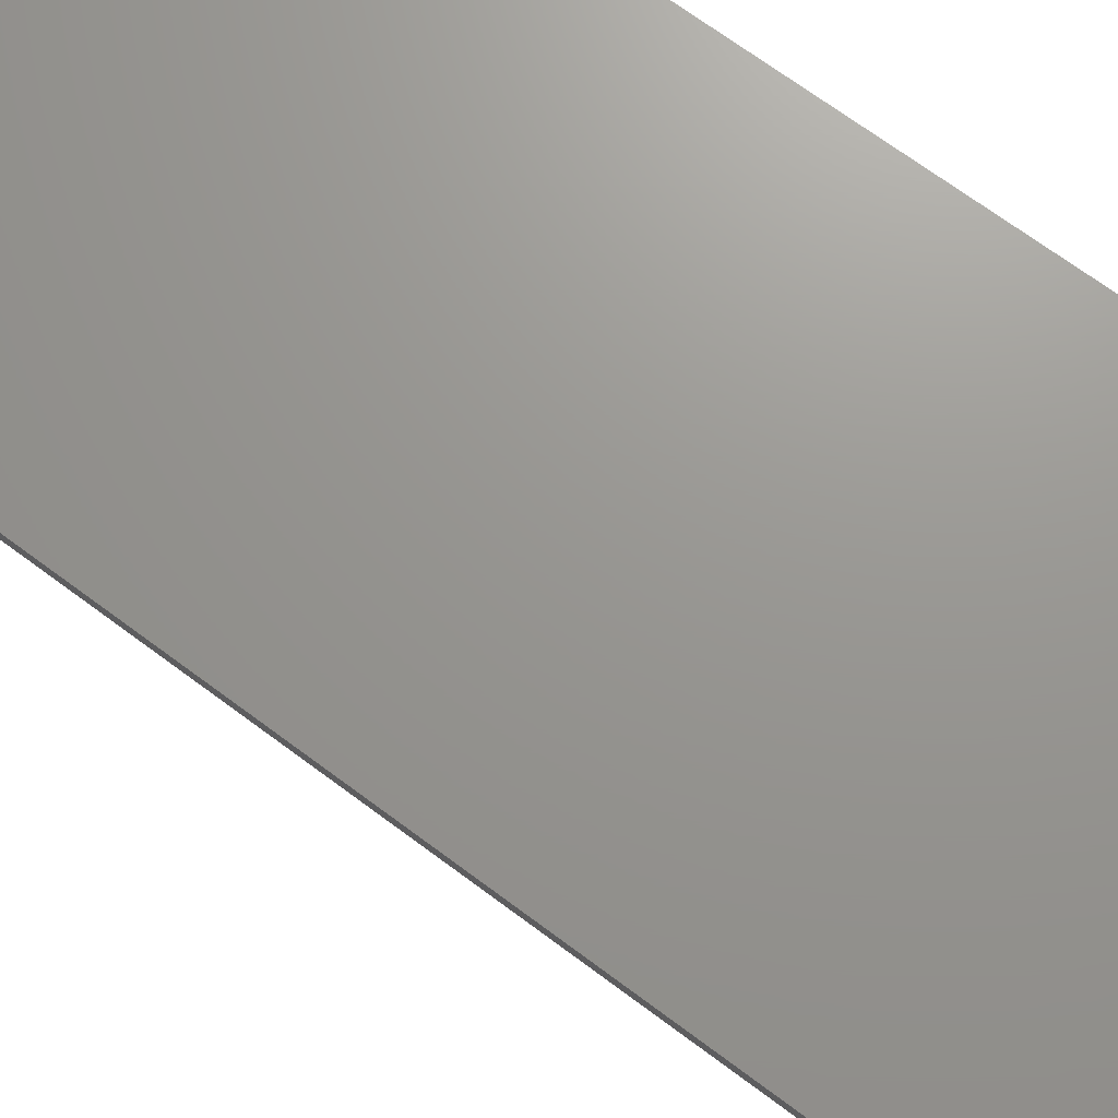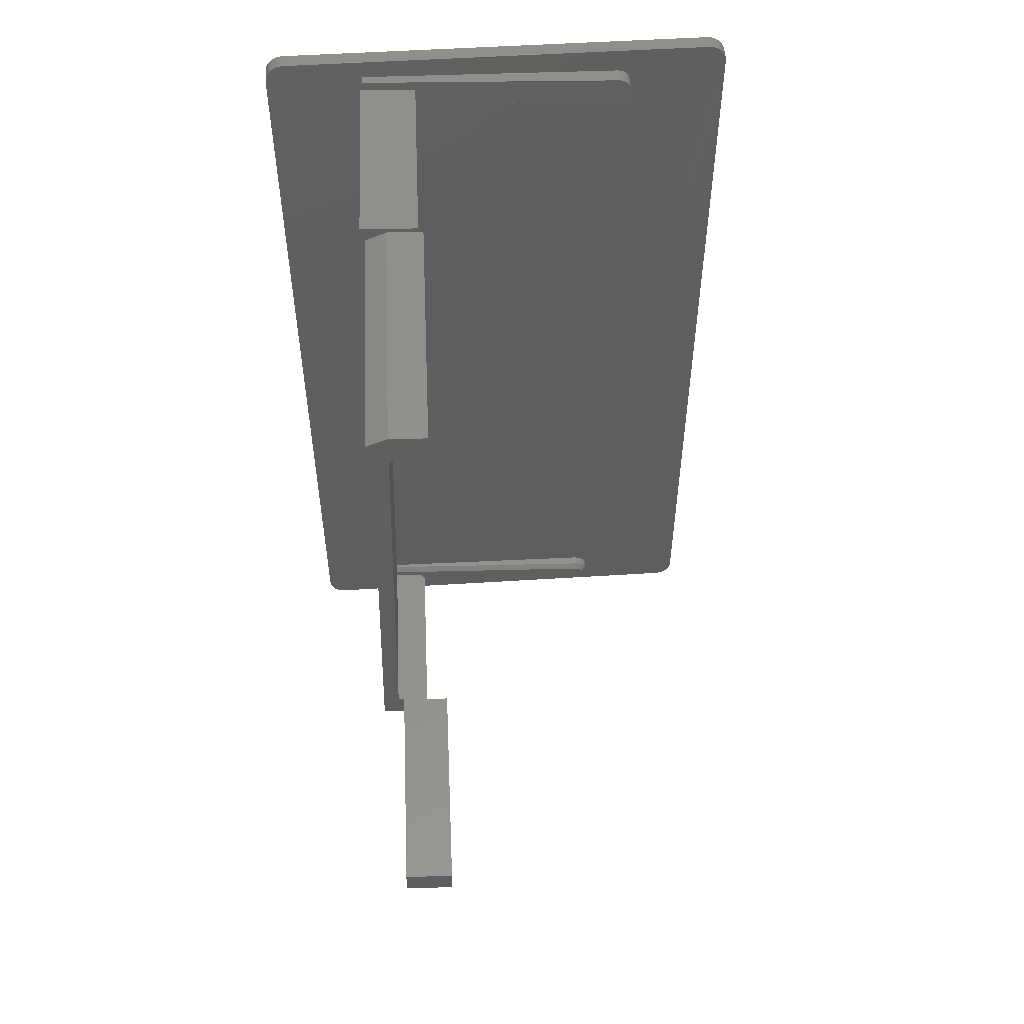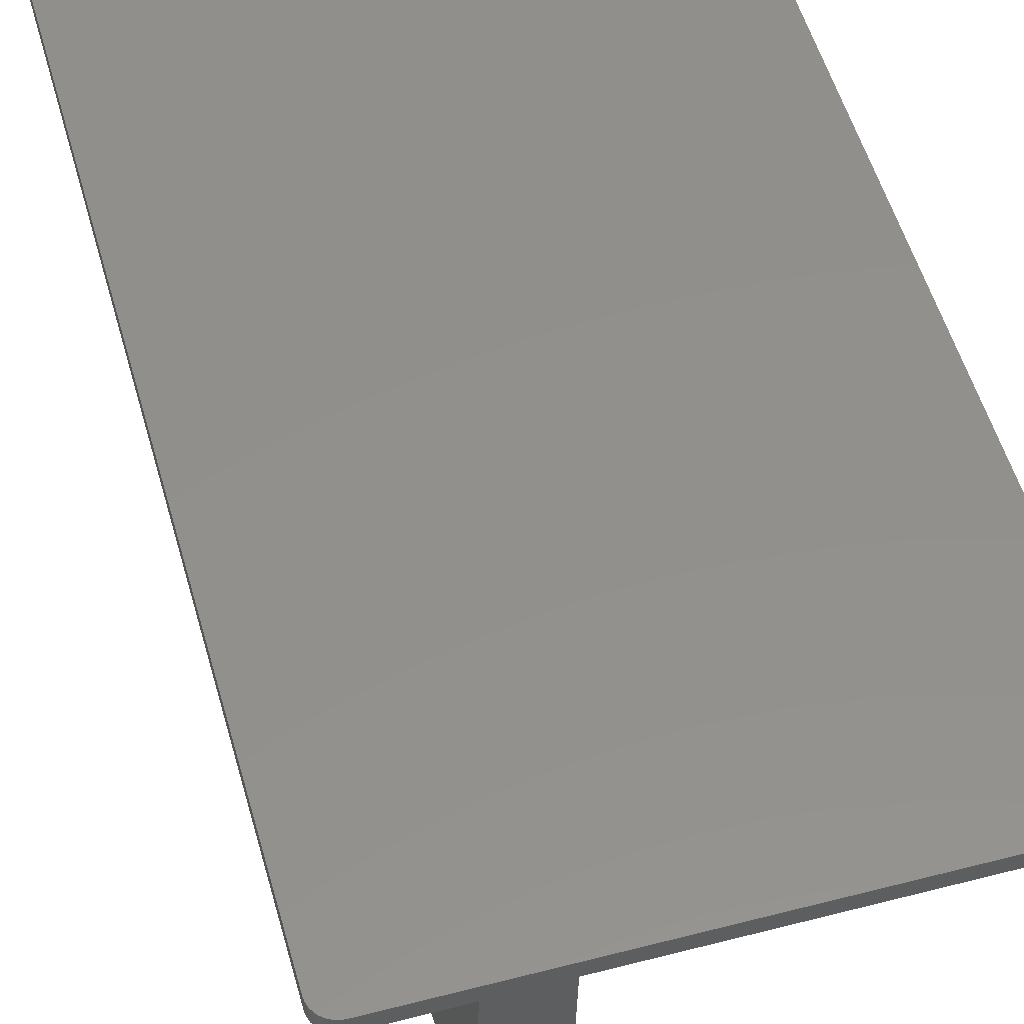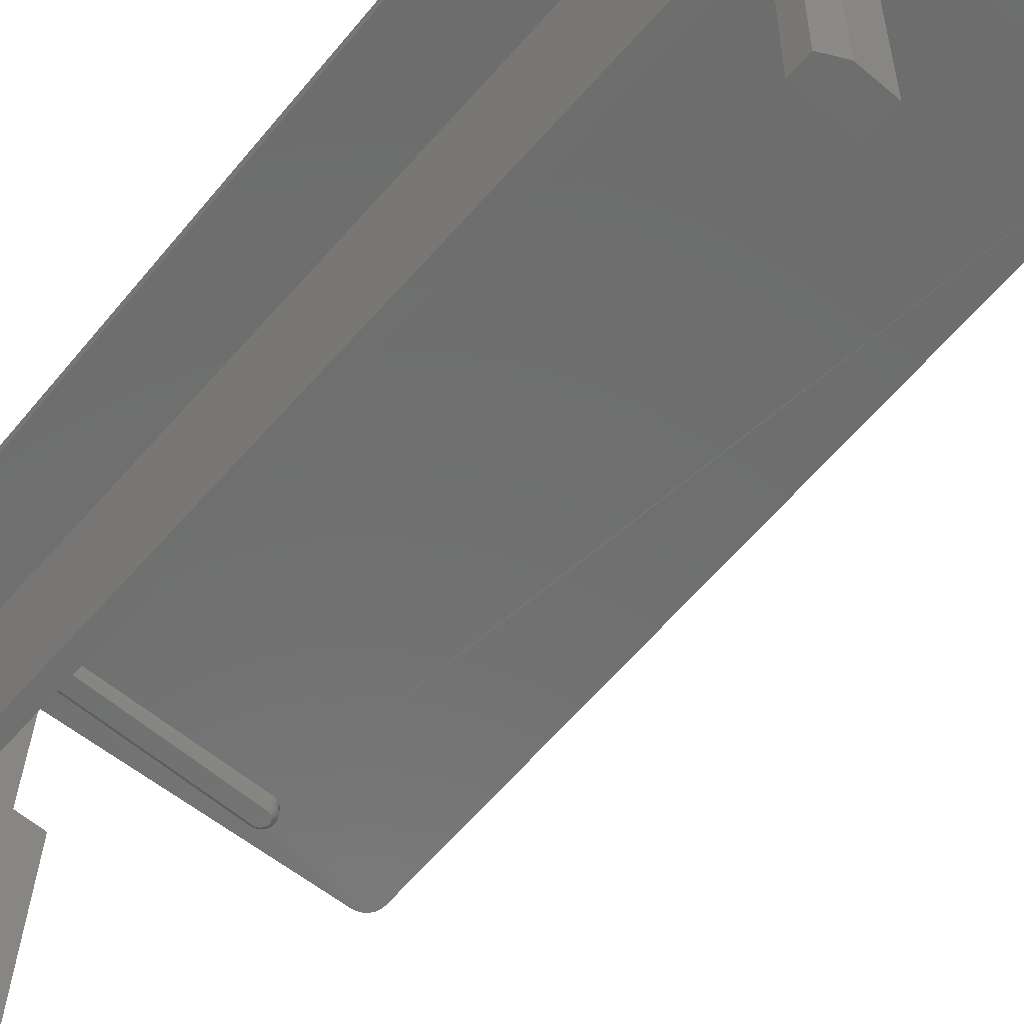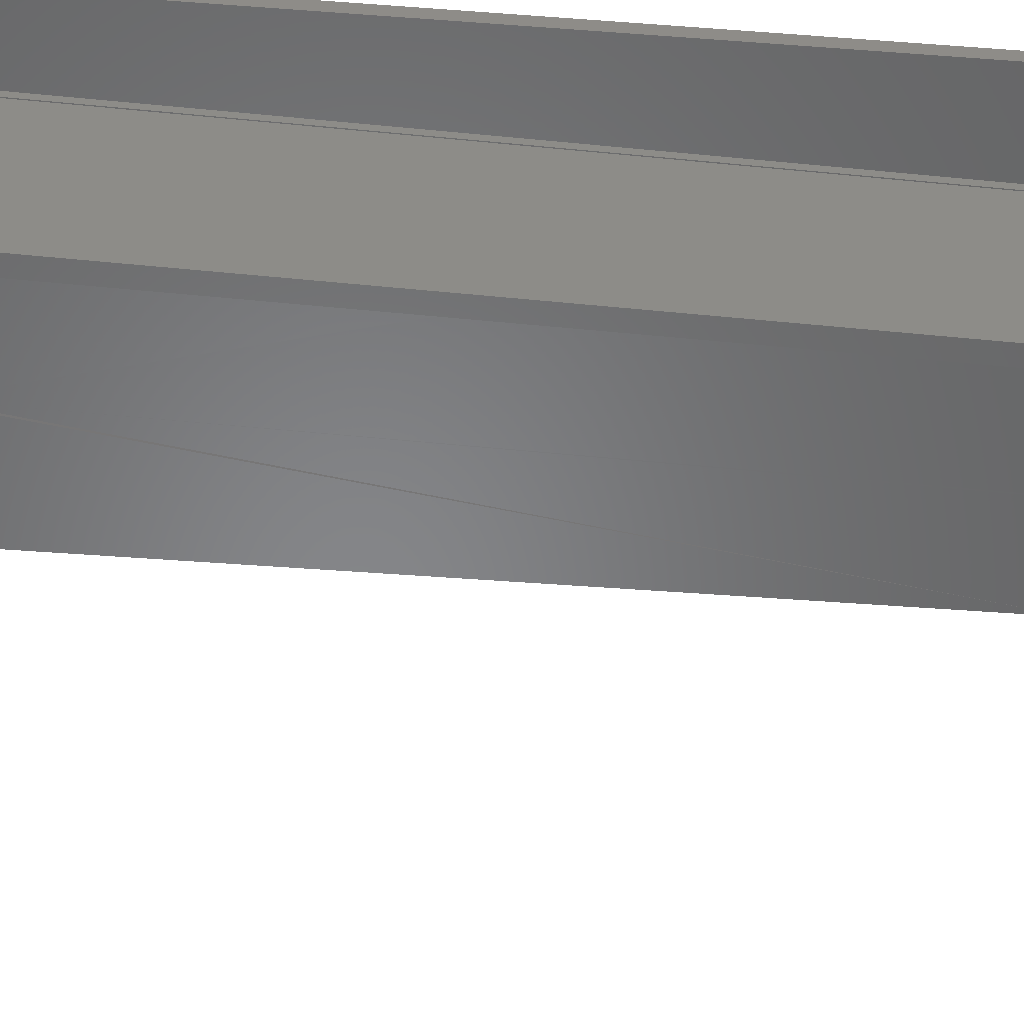
<metadata>
{"format":"stl","ext":"stl","renderer":"f3d","projection":"perspective","resolution":1024,"background":"white","views":[{"elev":70.4,"azim":-53.4,"up":"+Z"},{"elev":53.2,"azim":176.1,"up":"+Y"},{"elev":53.0,"azim":164.5,"up":"+Z"},{"elev":-59.5,"azim":140.8,"up":"+Z"},{"elev":-53.2,"azim":85.4,"up":"+Z"}]}
</metadata>
<code>
# stl→obj: 233 verts, 450 faces
v 0.1436 -0.6807 -0.7264
v 0.1424 -0.6328 -0.7264
v 0.2295 -0.6786 -0.7243
v 0.2075 -0.6312 -0.7248
v 0.2283 -0.6307 -0.7243
v 0.2187 -0.6307 -0.3338
v 0.1979 -0.6312 -0.3343
v 0.2199 -0.6786 -0.3338
v 0.1328 -0.6328 -0.3359
v 0.134 -0.6807 -0.3359
v 0.1424 0.6797 -0.7264
v 0.1971 0.681 -0.7251
v 0.2287 0.6662 -0.7243
v 0.2295 0.6339 -0.7243
v 0.2087 0.6334 -0.7248
v 0.1436 0.6318 -0.7264
v 0.1328 0.6797 -0.3359
v 0.134 0.6318 -0.3359
v 0.1991 0.6334 -0.3343
v 0.2199 0.6339 -0.3338
v 0.2191 0.6662 -0.3338
v 0.1875 0.681 -0.3346
v 0.2527 -0.685 -0.0205
v 0.1731 -0.6437 -0.02245
v 0.1742 -0.6869 -0.02242
v 0.2228 -0.6425 -0.02123
v 0.2191 0.6818 -0.02132
v 0.1914 0.6379 -0.022
v 0.1328 0.6797 -0.02344
v 0.1339 0.6365 -0.02341
v 0.2303 -0.6425 -0.3258
v 0.1728 -0.6439 -0.3272
v 0.1655 -0.6439 -0.03045
v 0.1738 -0.6871 -0.3272
v 0.1665 -0.6871 -0.03042
v 0.2601 -0.685 -0.3251
v 0.2266 0.6818 -0.3259
v 0.1989 0.6379 -0.3266
v 0.1403 0.6797 -0.328
v 0.1413 0.6365 -0.328
v 0.2025 0.6461 -0.01387
v 0.2021 0.6461 0
v -0.1859 0.6365 -0.0234
v -0.1864 0.6365 2.6e-05
v -0.1901 0.6368 -0.02351
v -0.1942 0.638 -0.02361
v -0.1536 -0.6793 -0.02261
v -0.1563 -0.6791 -0.02268
v -0.1589 -0.6784 -0.02274
v 0.2491 -0.6694 -0.01273
v -0.1613 -0.6771 -0.0228
v -0.1634 -0.6755 -0.02285
v -0.1652 -0.6734 -0.0229
v -0.1665 -0.6711 -0.02293
v -0.1673 -0.6685 -0.02295
v -0.1677 -0.6658 -0.02296
v -0.1675 -0.6632 -0.02295
v -0.1668 -0.6606 -0.02294
v -0.1655 -0.6581 -0.02291
v -0.1639 -0.656 -0.02286
v -0.1618 -0.6542 -0.02281
v -0.1595 -0.6529 -0.02276
v -0.1569 -0.6521 -0.02269
v -0.1542 -0.6517 -0.02263
v 0.2341 -0.6422 -0.0131
v 0.2158 0.6896 -0.01354
v -0.1979 0.6399 -0.0237
v -0.2013 0.6425 -0.02378
v -0.204 0.6457 -0.02385
v -0.2061 0.6494 -0.0239
v -0.2075 0.6534 -0.02393
v -0.208 0.6576 -0.02395
v -0.2077 0.6618 -0.02394
v -0.1951 0.6778 -0.02363
v -0.2065 0.6659 -0.02391
v -0.2046 0.6697 -0.02387
v -0.202 0.673 -0.0238
v -0.1988 0.6758 -0.02372
v -0.1911 0.6792 -0.02353
v -0.1869 0.6797 -0.02343
v 0.2336 -0.6344 -1.735e-18
v -0.1546 -0.6439 -0.01482
v -0.155 -0.6439 0.0007974
v 0.2337 -0.6344 -0.00529
v -0.1578 -0.6441 0
v -0.1588 -0.6444 -0.01493
v -0.1536 -0.6871 -0.0148
v -0.1562 -0.6871 0
v -0.1578 -0.6868 -0.0149
v -0.154 -0.6871 0.0008234
v -0.1605 -0.6448 0
v -0.1628 -0.6458 -0.01502
v -0.1627 -0.6455 0
v -0.1648 -0.6465 0
v -0.1665 -0.6479 -0.01511
v -0.1667 -0.6477 0
v -0.1686 -0.6491 0
v -0.1697 -0.6506 -0.01519
v -0.1703 -0.6507 0
v -0.1717 -0.6525 0
v -0.1723 -0.654 -0.01526
v -0.173 -0.6544 0
v -0.1741 -0.6564 0
v -0.1742 -0.6577 -0.0153
v -0.176 -0.6631 0
v -0.1756 -0.6608 0
v -0.1754 -0.6618 -0.01533
v -0.1757 -0.666 -0.01534
v -0.1761 -0.6654 0
v -0.176 -0.6677 0
v -0.1752 -0.6702 -0.01533
v -0.1757 -0.67 0
v -0.175 -0.6722 0
v -0.1738 -0.6743 -0.01529
v -0.1742 -0.6744 0
v -0.1732 -0.6764 0
v -0.1717 -0.6779 -0.01524
v -0.1718 -0.6783 0
v -0.1704 -0.6802 0
v -0.169 -0.6811 -0.01518
v -0.165 -0.6844 0
v -0.1669 -0.6832 0
v -0.1656 -0.6837 -0.01509
v -0.1619 -0.6856 -0.015
v -0.1629 -0.6854 0
v -0.1607 -0.6862 0
v -0.1585 -0.6868 0
v -0.1749 -0.6586 0
v -0.1688 -0.6818 0
v 0.2491 -0.6772 -0.004911
v 0.249 -0.6772 1.735e-18
v 0.2155 0.6896 0
v -0.1875 0.6797 0
v -0.3411 0.7165 0
v -0.3355 0.7182 0
v -0.3298 0.7188 0
v -0.3355 -0.7165 0
v -0.3411 -0.7149 0
v -0.3298 -0.7171 0
v -0.3594 -0.6875 0
v -0.3588 -0.6933 0
v -0.3594 0.6891 0
v -0.1903 0.6795 0
v -0.193 0.6788 0
v -0.1952 0.6781 0
v -0.1973 0.6771 0
v -0.1992 0.6759 0
v -0.2011 0.6745 0
v -0.2027 0.6729 0
v -0.2042 0.6711 0
v -0.2055 0.6692 0
v -0.2066 0.6672 0
v -0.2074 0.665 0
v -0.2081 0.6628 0
v -0.2085 0.6605 0
v -0.2086 0.6582 0
v -0.2085 0.6559 0
v -0.2081 0.6536 0
v -0.2075 0.6514 0
v -0.2067 0.6492 0
v -0.2056 0.6472 0
v -0.2043 0.6453 0
v -0.2029 0.6435 0
v -0.2012 0.6418 0
v 0.3363 0.7188 0
v 0.3421 0.7182 0
v 0.3477 0.7165 0
v 0.3528 0.7138 0
v 0.3363 -0.7171 0
v 0.3477 -0.7149 0
v 0.3421 -0.7165 0
v -0.3462 -0.7121 0
v -0.3507 -0.7084 0
v -0.3544 -0.7039 0
v -0.3571 -0.6988 0
v 0.366 -0.6875 0
v 0.3654 -0.6933 0
v 0.3637 -0.6988 0
v 0.361 -0.7039 0
v 0.3573 -0.7084 0
v 0.3528 -0.7121 0
v 0.366 0.6891 0
v -0.3588 0.6949 0
v -0.3571 0.7005 0
v -0.3544 0.7056 0
v -0.3507 0.7101 0
v -0.3462 0.7138 0
v -0.1994 0.6405 0
v -0.1975 0.6392 0
v -0.1954 0.6382 0
v -0.1932 0.6374 0
v -0.191 0.6368 0
v -0.1887 0.6365 0
v 0.3573 0.7101 0
v 0.361 0.7056 0
v 0.3637 0.7005 0
v 0.3654 0.6949 0
v 0.3477 0.7165 0.02344
v -0.3462 0.7138 0.02344
v 0.3528 0.7138 0.02344
v -0.3507 0.7101 0.02344
v 0.3573 0.7101 0.02344
v -0.3544 0.7056 0.02344
v 0.361 0.7056 0.02344
v -0.3571 0.7005 0.02344
v 0.3637 0.7005 0.02344
v -0.3588 0.6949 0.02344
v 0.3654 0.6949 0.02344
v 0.3654 -0.6933 0.02344
v -0.3571 -0.6988 0.02344
v 0.3637 -0.6988 0.02344
v -0.3544 -0.7039 0.02344
v 0.361 -0.7039 0.02344
v -0.3507 -0.7084 0.02344
v 0.3573 -0.7084 0.02344
v -0.3462 -0.7121 0.02344
v 0.3528 -0.7121 0.02344
v -0.3411 -0.7149 0.02344
v -0.3411 0.7165 0.02344
v 0.3421 0.7182 0.02344
v 0.3363 0.7188 0.02344
v -0.3298 0.7188 0.02344
v -0.3355 0.7182 0.02344
v 0.3477 -0.7149 0.02344
v -0.3355 -0.7165 0.02344
v -0.3298 -0.7171 0.02344
v 0.3363 -0.7171 0.02344
v 0.3421 -0.7165 0.02344
v 0.366 0.6891 0.02344
v -0.3594 0.6891 0.02344
v 0.366 -0.6875 0.02344
v -0.3594 -0.6875 0.02344
v -0.3588 -0.6933 0.02344
f 1 2 3
f 3 2 4
f 3 4 5
f 6 7 8
f 8 7 9
f 8 9 10
f 10 9 1
f 1 9 2
f 8 10 3
f 3 10 1
f 6 8 5
f 5 8 3
f 7 6 4
f 4 6 5
f 9 7 2
f 2 7 4
f 11 12 13
f 11 13 14
f 11 14 15
f 11 15 16
f 17 18 19
f 17 19 20
f 17 20 21
f 17 21 22
f 21 20 13
f 13 20 14
f 17 22 11
f 11 22 12
f 12 22 13
f 13 22 21
f 18 17 16
f 16 17 11
f 19 18 15
f 15 18 16
f 20 19 14
f 14 19 15
f 23 24 25
f 24 23 26
f 26 23 27
f 26 27 28
f 28 27 29
f 28 29 30
f 31 32 26
f 26 32 33
f 26 33 24
f 34 35 32
f 32 35 33
f 34 36 35
f 35 36 23
f 35 23 25
f 35 25 33
f 33 25 24
f 34 32 36
f 36 32 31
f 36 31 37
f 37 31 38
f 37 38 39
f 39 38 40
f 40 30 39
f 39 30 29
f 28 30 38
f 38 30 40
f 31 26 38
f 38 26 28
f 37 27 36
f 36 27 23
f 29 27 39
f 39 27 37
f 41 42 43
f 43 42 44
f 43 45 46
f 47 48 49
f 50 47 49
f 50 49 51
f 50 51 52
f 50 52 53
f 50 53 54
f 50 54 55
f 50 55 56
f 50 56 57
f 50 57 58
f 50 58 59
f 50 59 60
f 50 60 61
f 50 61 62
f 50 62 63
f 50 63 64
f 50 64 65
f 50 65 41
f 50 41 66
f 41 43 46
f 41 46 67
f 41 67 68
f 41 68 69
f 41 69 70
f 41 70 71
f 41 71 72
f 41 72 73
f 41 73 66
f 74 73 75
f 74 75 76
f 74 76 77
f 74 77 78
f 73 74 79
f 73 79 80
f 73 80 66
f 81 82 83
f 81 84 82
f 82 85 83
f 82 86 85
f 87 88 89
f 87 90 88
f 85 86 91
f 91 86 92
f 91 92 93
f 94 93 92
f 92 95 94
f 94 95 96
f 97 96 95
f 95 98 97
f 97 98 99
f 100 99 98
f 98 101 100
f 100 101 102
f 103 102 101
f 101 104 103
f 105 106 107
f 107 108 105
f 105 108 109
f 110 109 108
f 108 111 110
f 110 111 112
f 113 112 111
f 111 114 113
f 113 114 115
f 116 115 114
f 114 117 116
f 116 117 118
f 119 118 117
f 117 120 119
f 121 122 123
f 123 124 121
f 121 124 125
f 126 125 124
f 124 89 126
f 126 89 127
f 88 127 89
f 107 106 104
f 104 106 128
f 104 128 103
f 123 122 120
f 120 122 129
f 120 129 119
f 90 130 131
f 90 87 130
f 66 132 50
f 50 132 131
f 50 131 130
f 41 65 84
f 41 84 81
f 41 81 42
f 50 130 47
f 47 130 87
f 64 82 65
f 65 82 84
f 64 63 82
f 63 86 82
f 87 89 47
f 89 48 47
f 89 124 49
f 48 89 49
f 123 120 51
f 51 124 123
f 49 124 51
f 117 114 54
f 53 117 54
f 53 52 117
f 111 108 55
f 55 114 111
f 54 114 55
f 107 104 58
f 57 107 58
f 57 56 107
f 101 98 59
f 59 104 101
f 58 104 59
f 95 92 62
f 61 95 62
f 61 60 95
f 63 92 86
f 62 92 63
f 52 51 120
f 120 117 52
f 56 55 108
f 108 107 56
f 60 59 98
f 98 95 60
f 80 133 66
f 66 133 132
f 134 135 136
f 137 138 139
f 140 128 106
f 140 106 105
f 140 105 109
f 140 109 110
f 140 110 112
f 140 112 113
f 140 113 115
f 140 115 116
f 140 116 118
f 140 118 119
f 140 119 129
f 140 129 122
f 140 122 121
f 140 121 125
f 140 125 126
f 140 126 141
f 142 133 143
f 142 143 144
f 142 144 145
f 142 145 146
f 142 146 147
f 142 147 148
f 142 148 149
f 142 149 150
f 142 150 151
f 142 151 152
f 142 152 153
f 142 153 154
f 142 154 155
f 142 155 156
f 142 156 157
f 142 157 158
f 142 158 159
f 142 159 160
f 142 160 161
f 142 161 162
f 142 162 163
f 142 163 164
f 142 164 83
f 142 83 85
f 142 85 91
f 142 91 93
f 142 93 94
f 142 94 96
f 142 96 97
f 142 97 99
f 142 99 100
f 142 100 102
f 142 102 103
f 142 103 128
f 142 128 140
f 165 166 167
f 165 167 168
f 165 168 132
f 165 132 133
f 165 133 136
f 169 139 90
f 169 90 131
f 169 131 170
f 169 170 171
f 90 139 138
f 90 138 172
f 90 172 173
f 90 173 174
f 90 174 175
f 90 175 141
f 176 177 178
f 176 178 179
f 176 179 180
f 176 180 181
f 176 181 170
f 176 170 131
f 176 131 132
f 176 132 182
f 133 142 183
f 133 183 184
f 133 184 185
f 133 185 186
f 133 186 187
f 133 187 134
f 133 134 136
f 83 164 188
f 83 188 189
f 83 189 190
f 83 190 191
f 83 191 192
f 83 192 193
f 83 193 44
f 83 44 42
f 83 42 81
f 141 126 127
f 141 127 88
f 141 88 90
f 132 168 194
f 132 194 195
f 132 195 196
f 132 196 197
f 132 197 182
f 80 143 133
f 80 79 143
f 43 193 45
f 43 44 193
f 143 79 144
f 144 79 74
f 144 74 145
f 146 145 74
f 74 78 146
f 146 78 147
f 148 147 78
f 78 77 148
f 148 77 149
f 150 149 77
f 77 76 150
f 150 76 151
f 152 151 76
f 76 75 152
f 155 154 73
f 73 72 155
f 155 72 156
f 157 156 72
f 72 71 157
f 157 71 158
f 159 158 71
f 71 70 159
f 159 70 160
f 161 160 70
f 70 69 161
f 161 69 162
f 163 162 69
f 69 68 163
f 189 188 67
f 67 46 189
f 189 46 190
f 191 190 46
f 46 45 191
f 191 45 192
f 193 192 45
f 73 154 75
f 75 154 153
f 75 153 152
f 67 188 68
f 68 188 164
f 68 164 163
f 198 199 200
f 200 199 201
f 200 201 202
f 202 201 203
f 202 203 204
f 204 203 205
f 204 205 206
f 206 205 207
f 206 207 208
f 209 210 211
f 211 210 212
f 211 212 213
f 213 212 214
f 213 214 215
f 215 214 216
f 215 216 217
f 217 216 218
f 219 199 198
f 219 198 220
f 219 220 221
f 219 221 222
f 219 222 223
f 224 217 218
f 224 218 225
f 224 225 226
f 224 226 227
f 224 227 228
f 208 207 229
f 229 207 230
f 229 230 231
f 231 230 232
f 231 232 209
f 209 232 233
f 209 233 210
f 230 142 232
f 232 142 140
f 142 230 183
f 183 230 207
f 183 207 184
f 184 207 205
f 184 205 185
f 185 205 203
f 185 203 186
f 186 203 201
f 186 201 187
f 187 201 199
f 187 199 134
f 134 199 219
f 134 219 135
f 135 219 223
f 135 223 136
f 136 223 222
f 221 165 222
f 222 165 136
f 165 221 166
f 166 221 220
f 166 220 167
f 167 220 198
f 167 198 168
f 168 198 200
f 168 200 194
f 194 200 202
f 194 202 195
f 195 202 204
f 195 204 196
f 196 204 206
f 196 206 197
f 197 206 208
f 197 208 182
f 182 208 229
f 231 176 229
f 229 176 182
f 176 231 177
f 177 231 209
f 177 209 178
f 178 209 211
f 178 211 179
f 179 211 213
f 179 213 180
f 180 213 215
f 180 215 181
f 181 215 217
f 181 217 170
f 170 217 224
f 170 224 171
f 171 224 228
f 171 228 169
f 169 228 227
f 226 139 227
f 227 139 169
f 139 226 137
f 137 226 225
f 137 225 138
f 138 225 218
f 138 218 172
f 172 218 216
f 172 216 173
f 173 216 214
f 173 214 174
f 174 214 212
f 174 212 175
f 175 212 210
f 175 210 141
f 141 210 233
f 141 233 140
f 140 233 232

</code>
